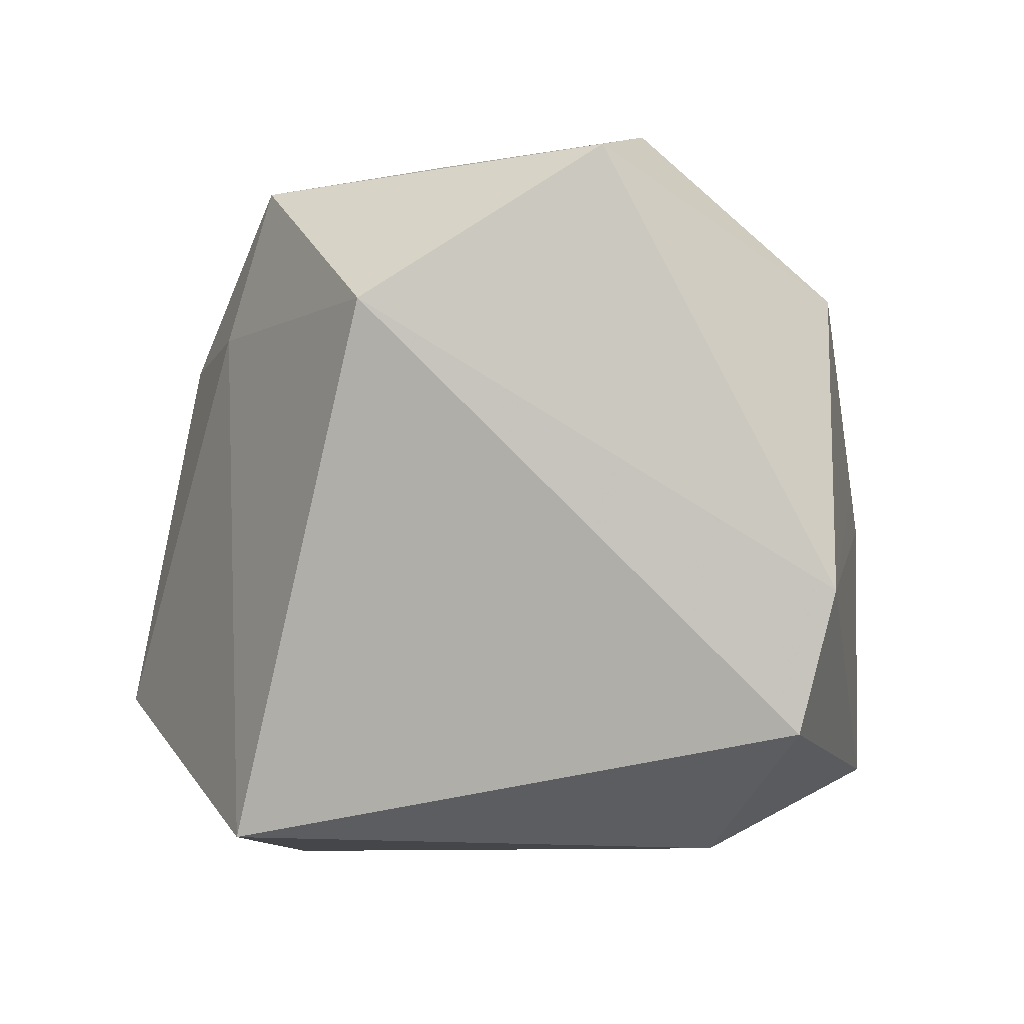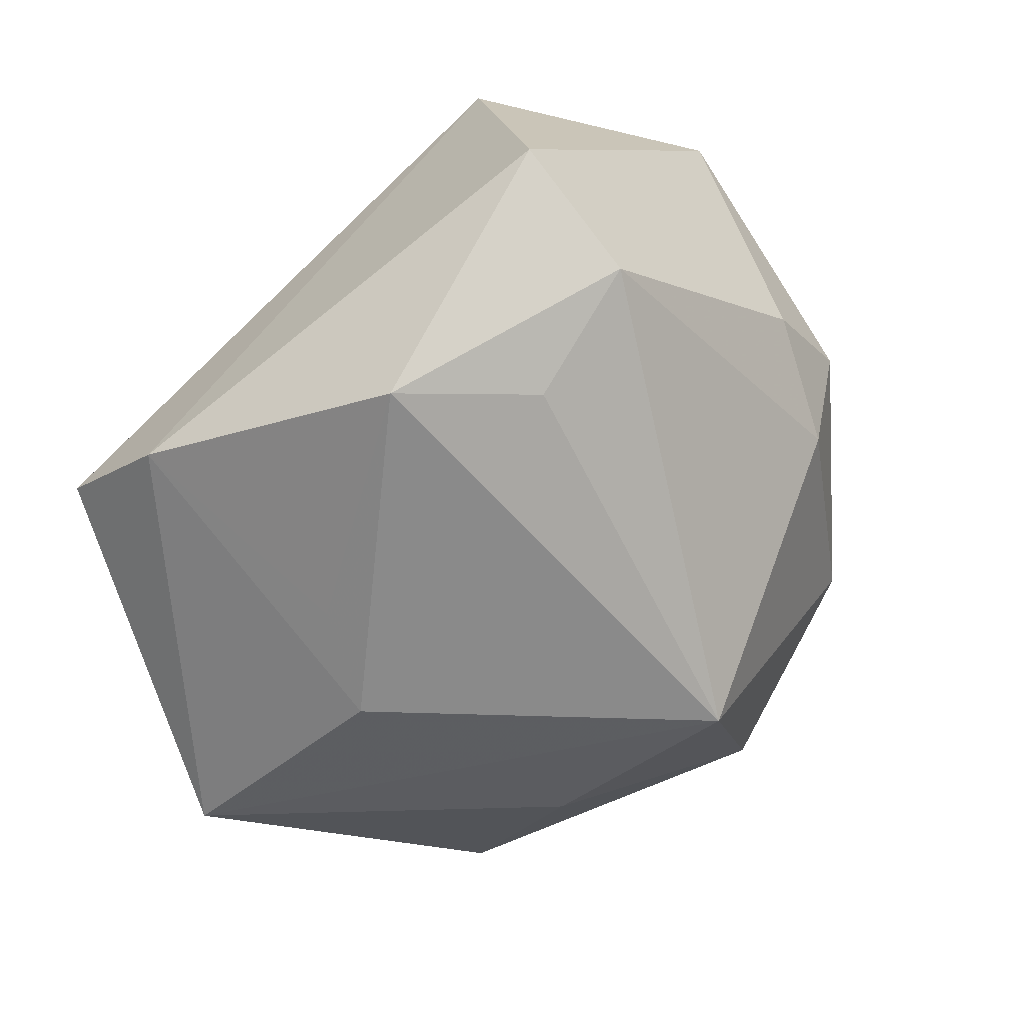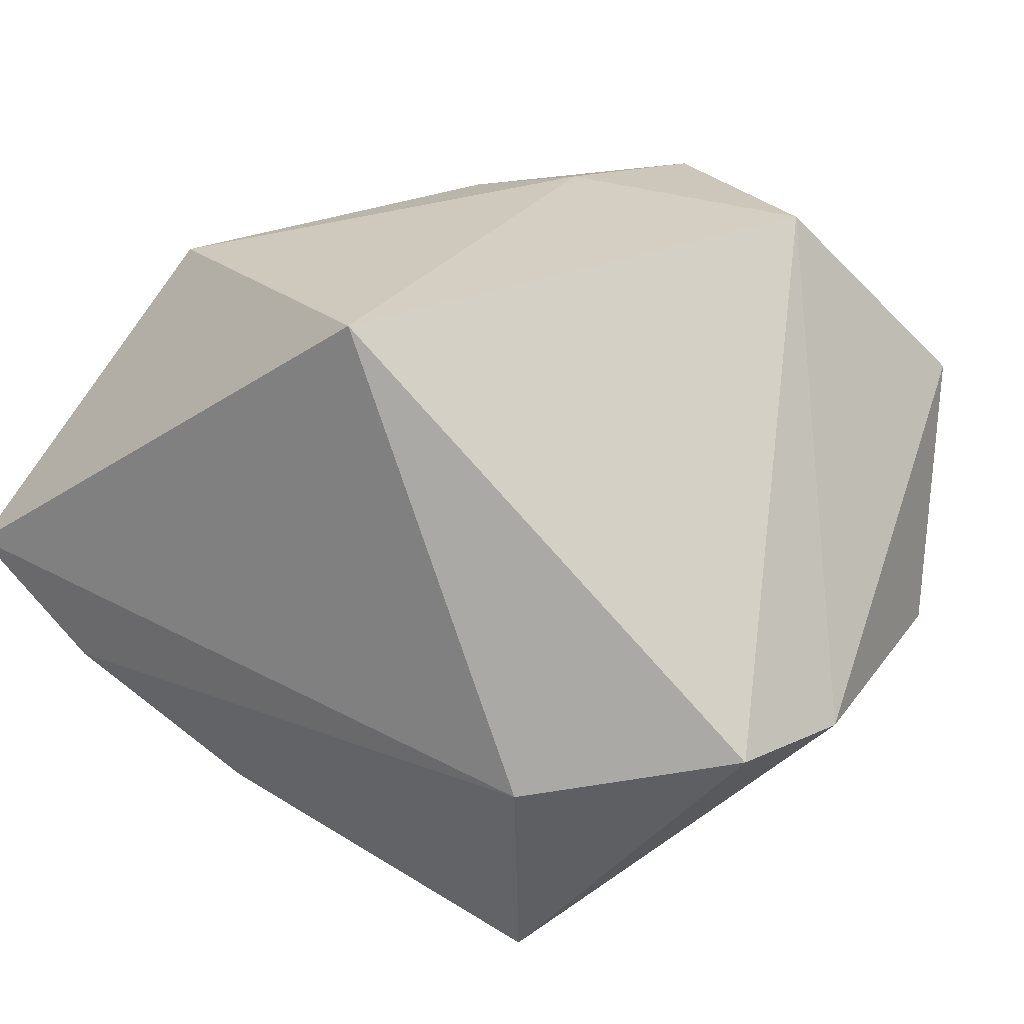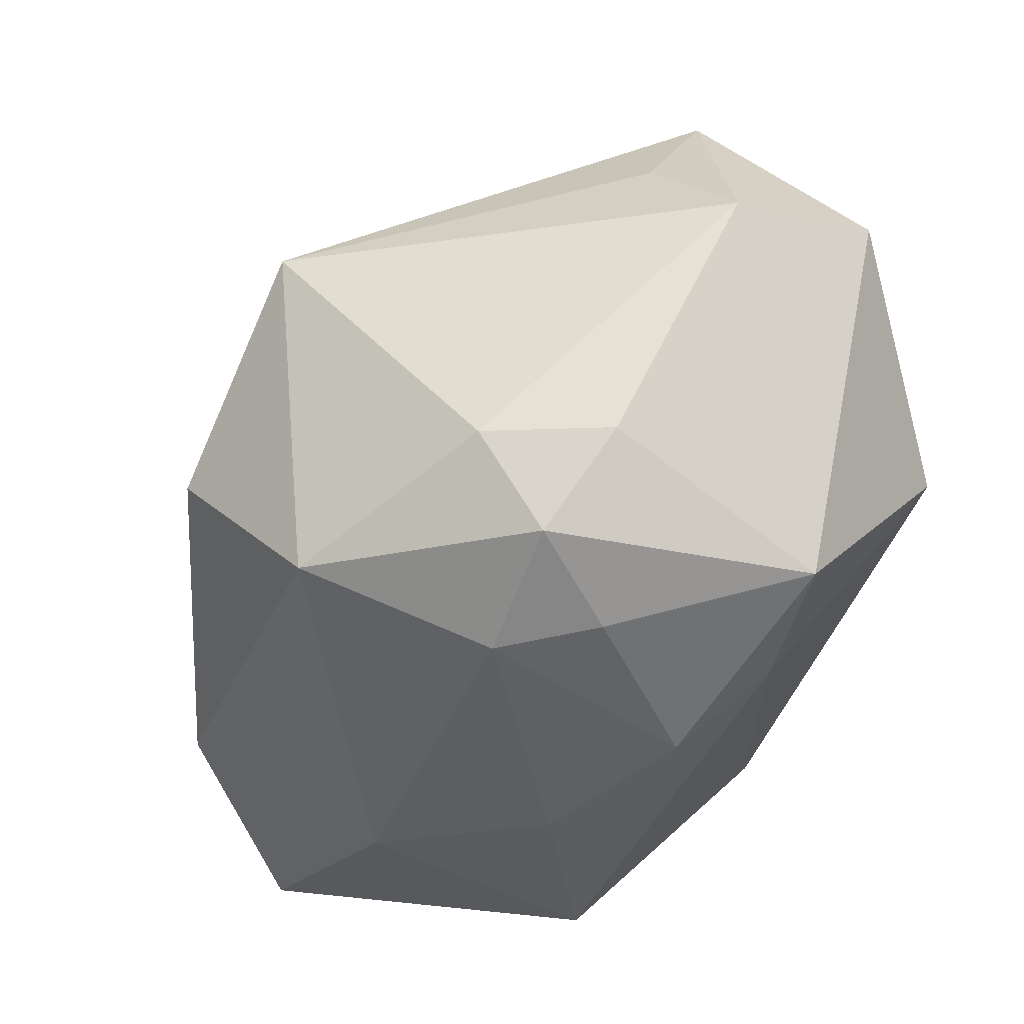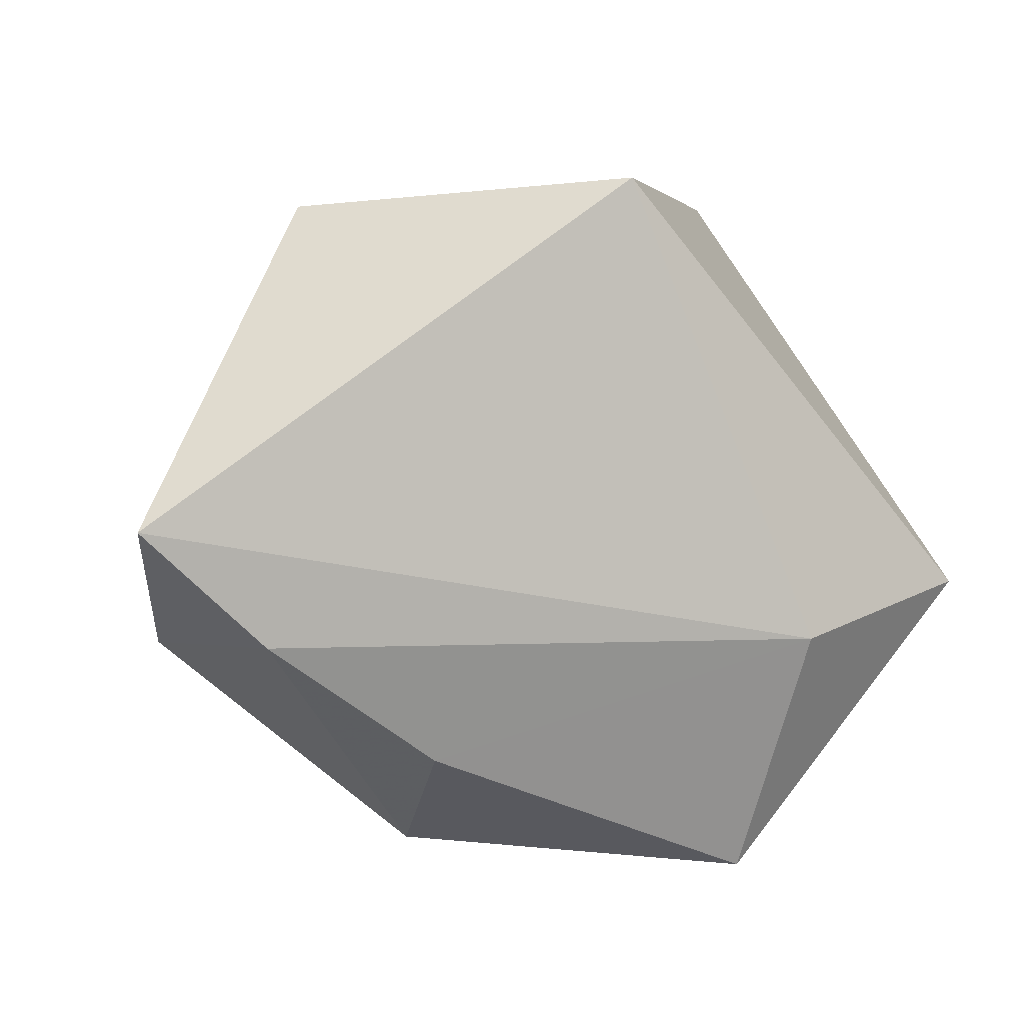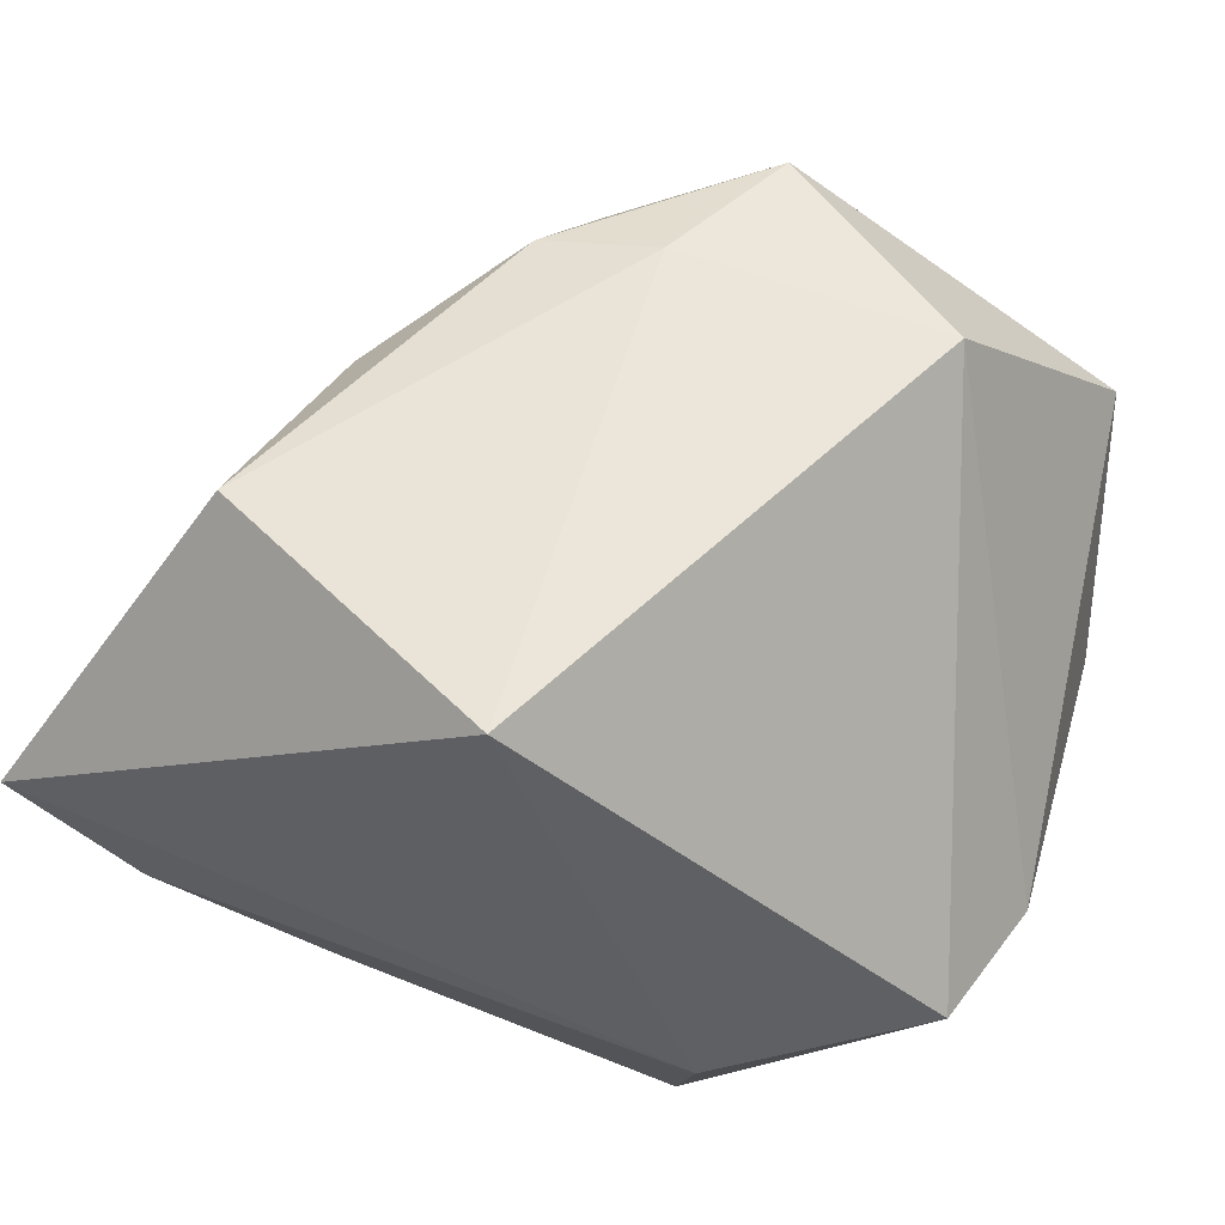
<metadata>
{"format":"obj","ext":"obj","renderer":"f3d","projection":"perspective","resolution":1024,"background":"white","views":[{"elev":-8.5,"azim":56.7,"up":"+Y"},{"elev":-26.2,"azim":125.5,"up":"+Z"},{"elev":25.5,"azim":29.8,"up":"+Z"},{"elev":69.9,"azim":-49.7,"up":"+Y"},{"elev":4.1,"azim":-13.9,"up":"+Z"},{"elev":55.9,"azim":20.2,"up":"+Z"}]}
</metadata>
<code>
v 0.02328 0.01661 0.03158
v 0.02771 0.02742 -0.008232
v 0.001007 0.038 0.008945
v 0.04065 -0.008823 -0.008841
v -0.0106 0.03698 0.009999
v 0.03871 0.01861 -0.01023
v 0.03717 -0.02181 -0.007145
v -0.02469 0.003769 0.02312
v 0.01963 0.000619 -0.03008
v 0.0349 0.03101 0.01287
v 0.01869 -0.03193 -0.01113
v -0.007047 0.005352 -0.03296
v -0.002282 0.01741 0.03158
v 0.001281 -0.03095 0.03158
v -0.002756 0.02652 -0.02981
v -0.03595 -0.007272 0.009109
v -0.02559 0.02797 -0.006936
v -0.02431 0.01675 -0.02414
v -0.01983 0.02771 0.01179
v 0.003962 0.03094 0.03036
v -0.03244 -0.03095 -0.01058
v -0.01599 -0.01133 -0.0324
v -0.02717 -0.01625 0.02938
v -0.007048 0.03686 -0.0006748
v -0.04383 -0.03193 4.96e-05
v -0.03999 -0.008557 -0.01251
v 0.02663 0.001964 -0.02294
v 0.01442 -0.02359 -0.03417
v -0.01643 -0.02728 -0.022
v -0.01219 0.02976 0.01858
v -0.0134 0.01632 0.02925
v 0.02698 0.03548 0.002532
f 14 7 1
f 3 10 32
f 26 22 21
f 14 23 25
f 25 26 21
f 13 14 1
f 13 23 14
f 21 22 29
f 29 22 28
f 11 28 7
f 7 14 11
f 14 25 11
f 21 29 11
f 11 29 28
f 11 25 21
f 7 28 4
f 1 7 4
f 4 10 1
f 17 26 16
f 26 25 16
f 16 25 23
f 20 13 1
f 1 10 20
f 10 3 20
f 28 22 12
f 12 15 28
f 24 3 32
f 32 15 24
f 24 15 17
f 18 26 17
f 17 15 18
f 22 26 18
f 18 12 22
f 15 12 18
f 32 10 6
f 10 4 6
f 5 20 3
f 5 24 17
f 3 24 5
f 2 15 32
f 32 6 2
f 2 6 15
f 28 15 9
f 15 6 9
f 9 4 28
f 17 16 19
f 19 5 17
f 27 6 4
f 4 9 27
f 27 9 6
f 23 13 31
f 13 20 31
f 20 5 30
f 5 19 30
f 30 31 20
f 19 31 30
f 23 31 8
f 8 31 19
f 8 16 23
f 8 19 16

</code>
